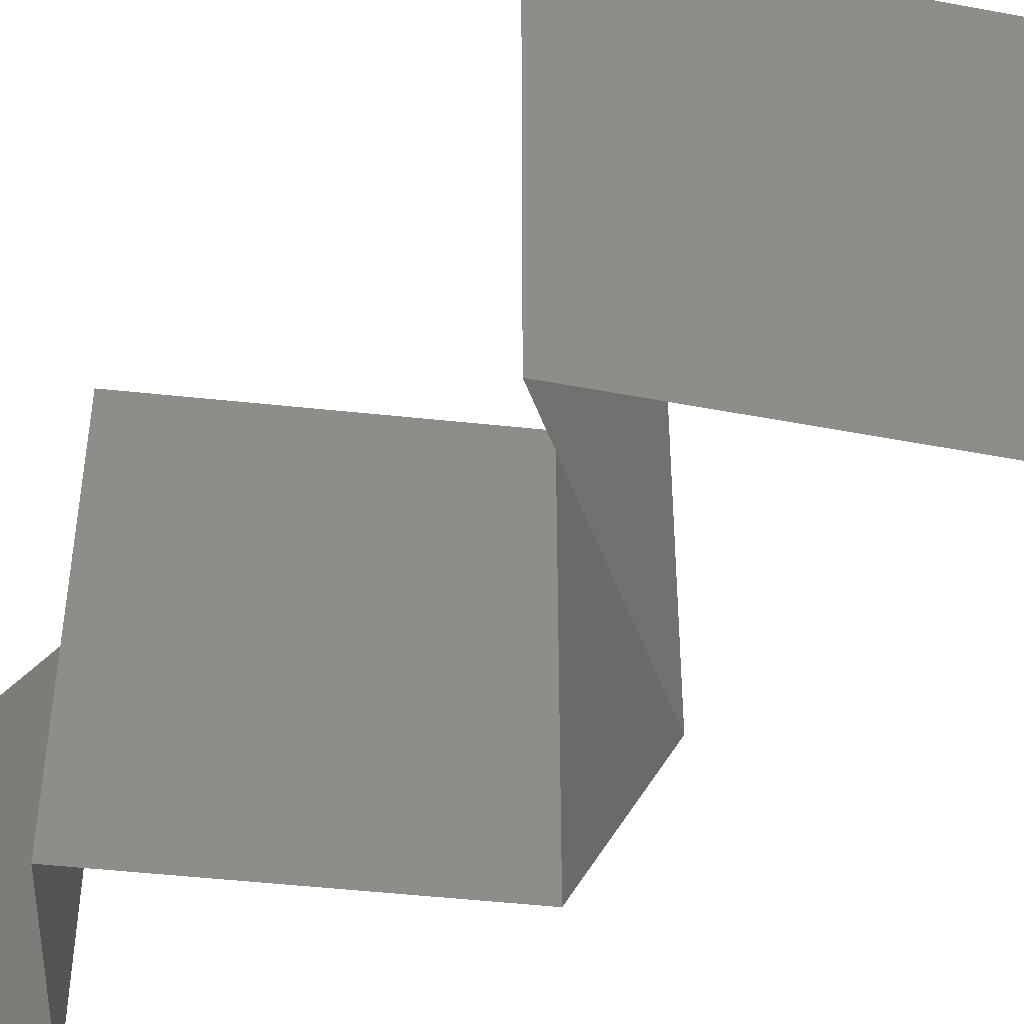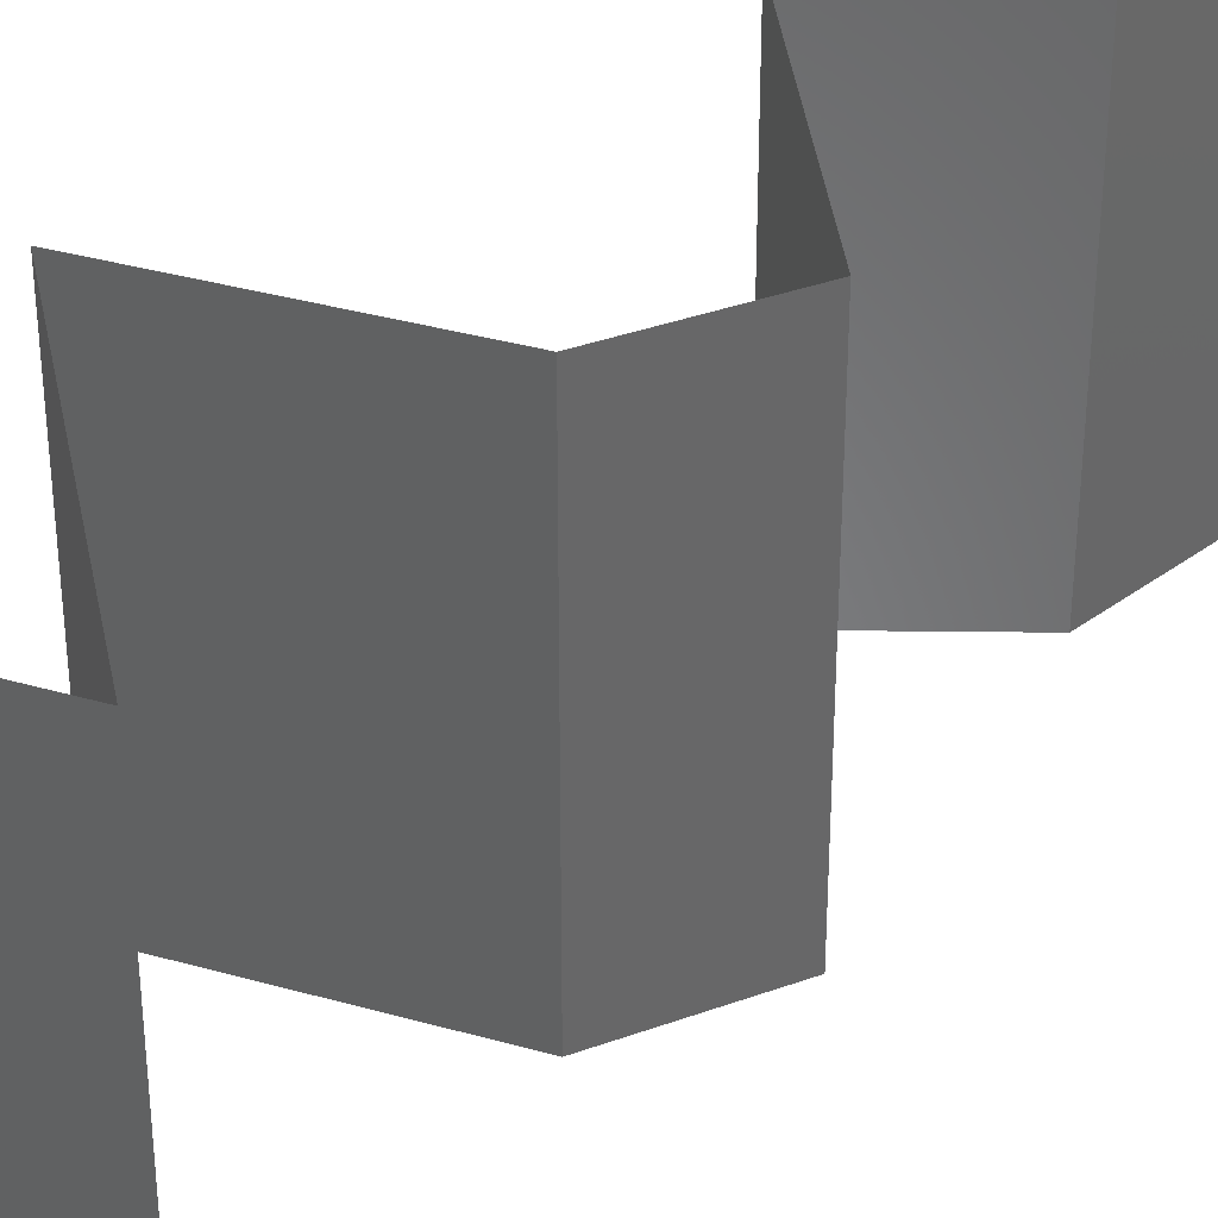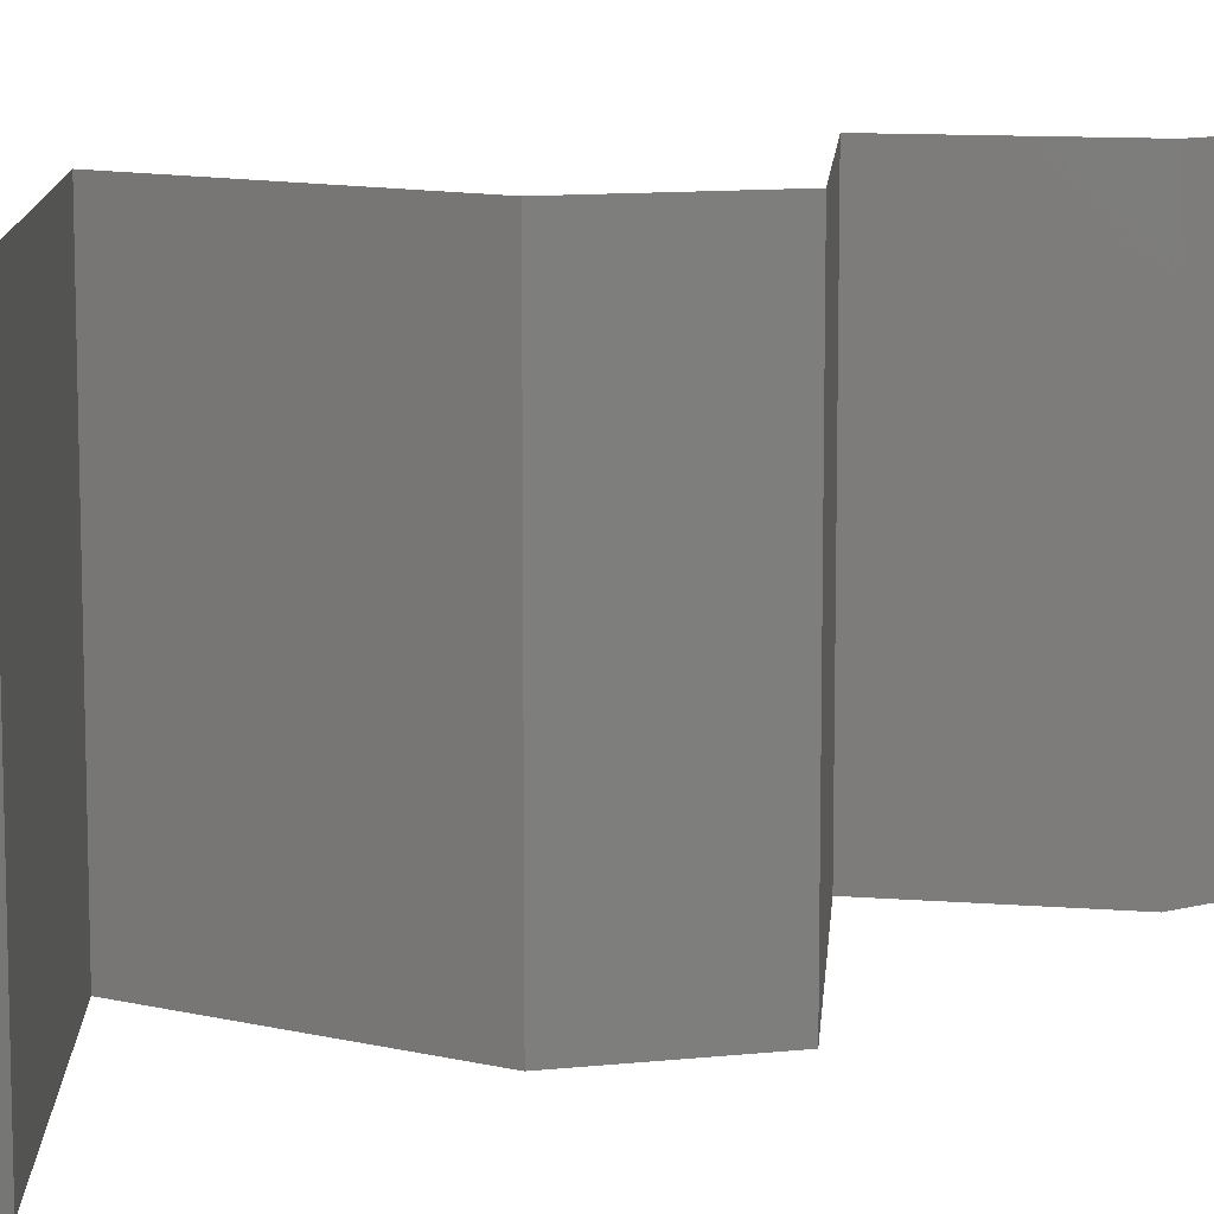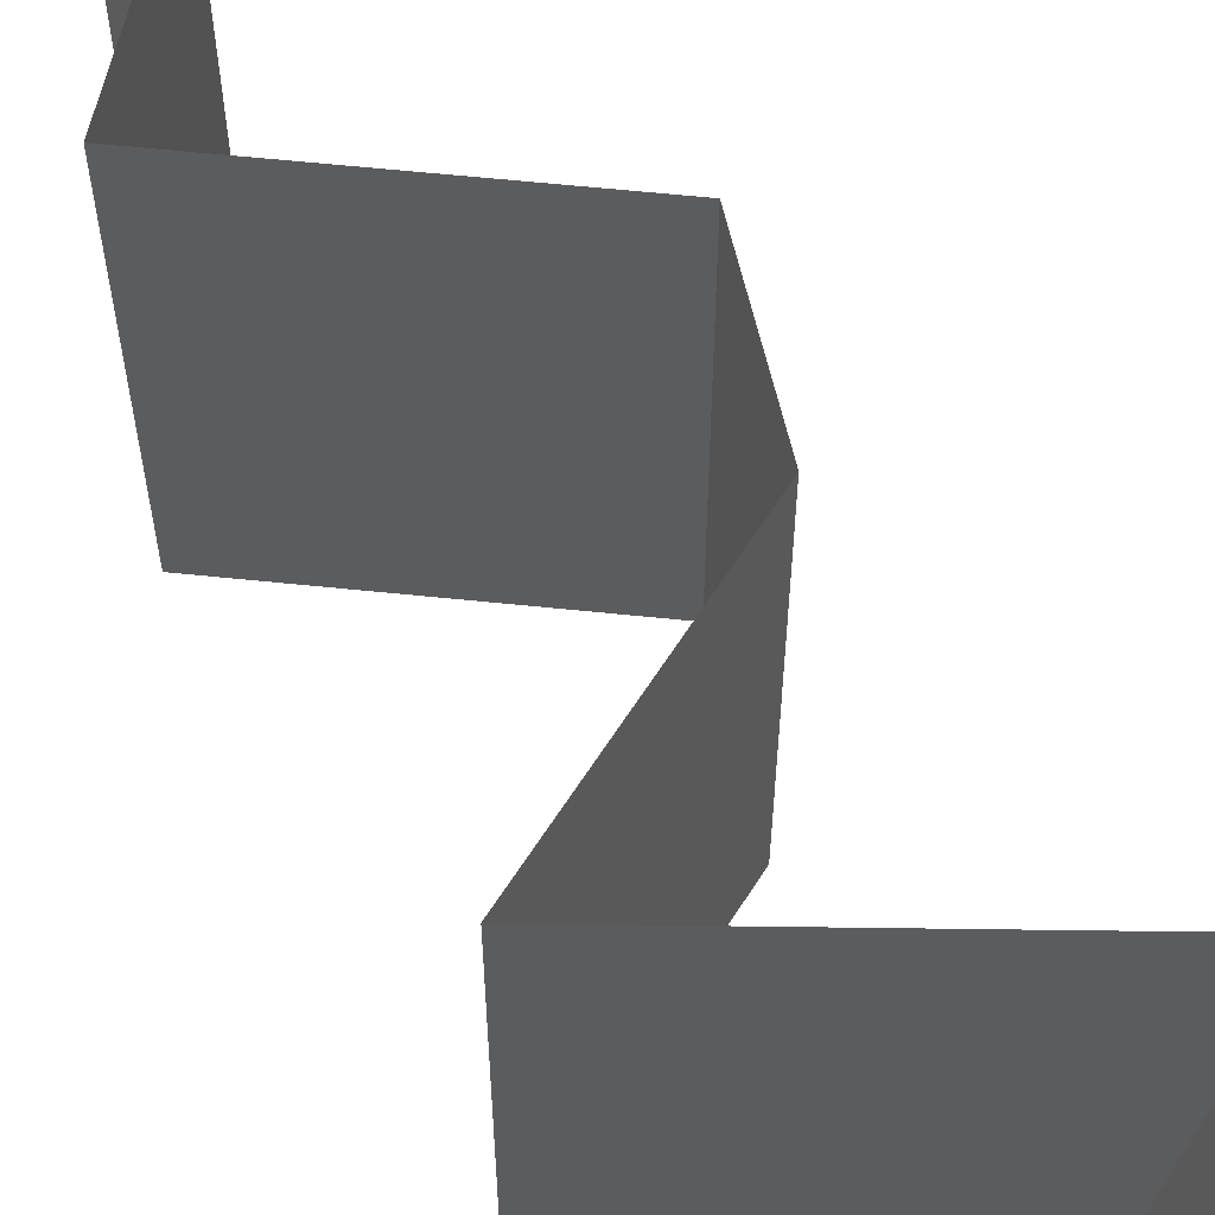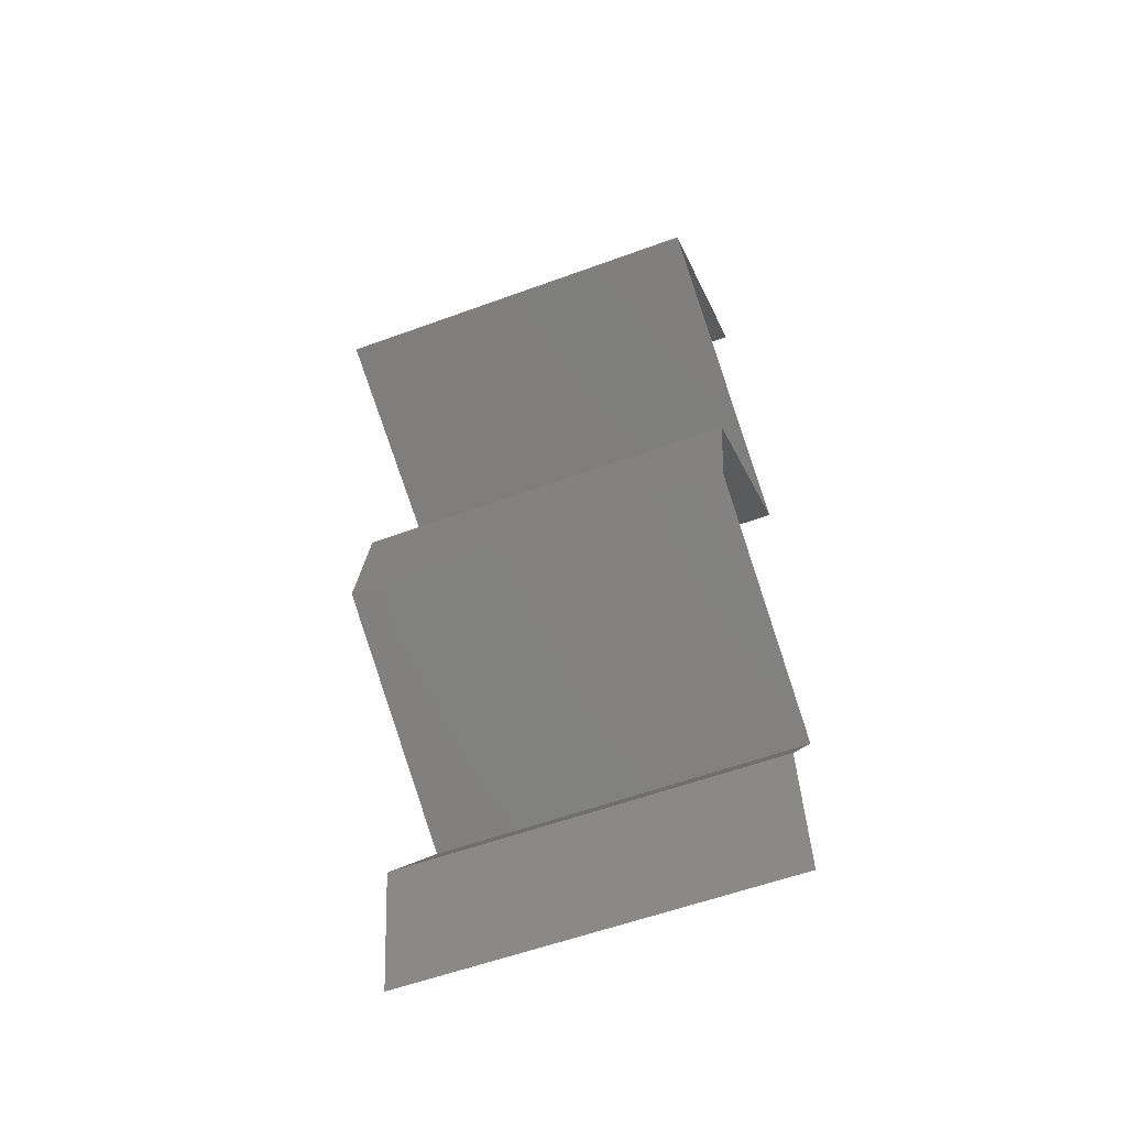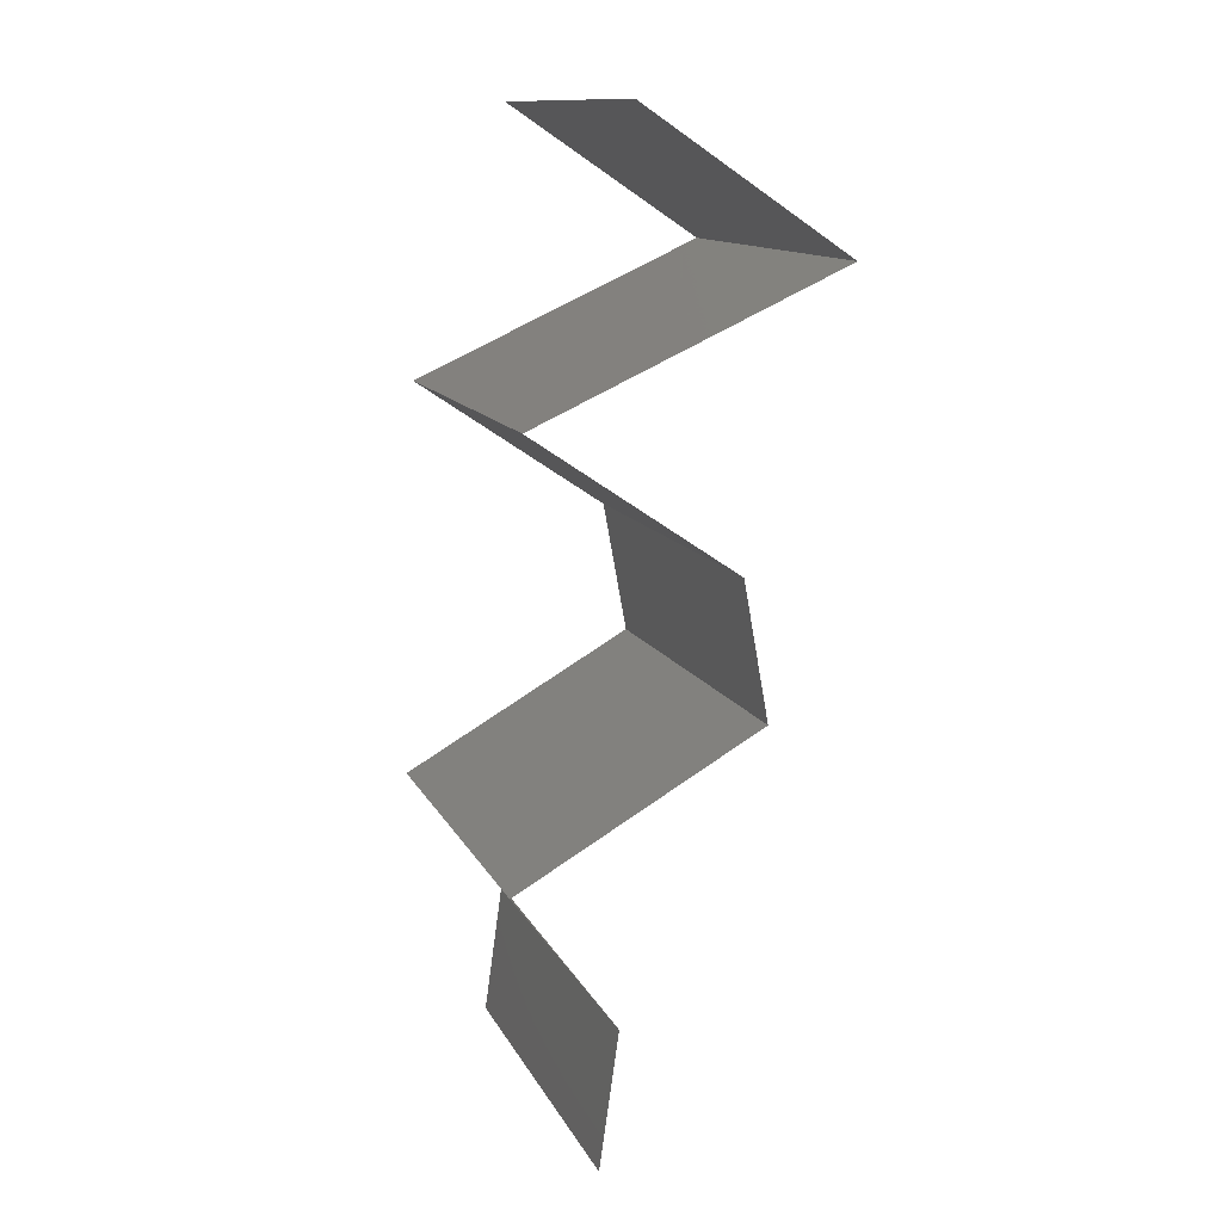
<metadata>
{"format":"stl","ext":"stl","renderer":"f3d","projection":"perspective","resolution":1024,"background":"white","views":[{"elev":-49.6,"azim":143.8,"up":"+Z"},{"elev":36.5,"azim":-125.7,"up":"+Z"},{"elev":11.0,"azim":-115.3,"up":"+Z"},{"elev":62.3,"azim":156.5,"up":"+Z"},{"elev":-57.6,"azim":-69.2,"up":"+Y"},{"elev":12.8,"azim":161.6,"up":"+Y"}]}
</metadata>
<code>
# stl→obj: 47 verts, 66 faces
v 0.02504 0.04834 0.01
v 0.0302 0.05179 0.02
v 0.03536 0.05524 0.01
v 0.0302 0.05179 0
v 0.03536 0.05524 0
v 0.03536 0.05524 0.02
v 0.02504 0.04834 0
v 0.02504 0.04834 0.02
v 0.0327 0.04488 0
v 0.03198 0.04521 0.007868
v 0.04036 0.04143 0.01
v 0.04036 0.04143 0.02
v 0.03496 0.04387 0.0141
v 0.04036 0.04143 0
v 0.03635 0.04324 0.004467
v 0.02992 0.04614 0.01432
v 0.0327 0.04488 0.02
v 0.03018 0.03453 0.01
v 0.03527 0.03798 0.02
v 0.03527 0.03798 0
v 0.03018 0.03453 0
v 0.03018 0.03453 0.02
v 0.02891 0.02762 0.01
v 0.02954 0.03107 0.015
v 0.02954 0.03107 0.005
v 0.02891 0.02762 0.02
v 0.02891 0.02762 0
v 0.03319 0.0252 0.015
v 0.04113 0.02072 0
v 0.04113 0.02072 0.01
v 0.03686 0.02313 0.005
v 0.03294 0.02534 0.005
v 0.04113 0.02072 0.02
v 0.0371 0.02299 0.015
v 0.03502 0.02417 0.02
v 0.03502 0.02417 0
v 0.03502 0.02417 0.01
v 0.03857 0.01726 0.015
v 0.03602 0.01381 0
v 0.03602 0.01381 0.01
v 0.03857 0.01726 0.005
v 0.03602 0.01381 0.02
v 0.037 0.006905 0.01
v 0.03651 0.01036 0.005
v 0.03651 0.01036 0.015
v 0.037 0.006905 0.02
v 0.037 0.006905 0
f 1 2 3
f 4 1 3
f 4 3 5
f 3 2 6
f 1 4 7
f 2 1 8
f 7 9 10
f 1 7 10
f 11 12 13
f 14 11 15
f 8 1 16
f 12 17 13
f 11 10 15
f 10 11 13
f 9 14 15
f 17 8 16
f 16 1 10
f 10 9 15
f 16 10 13
f 17 16 13
f 18 19 11
f 20 18 11
f 20 11 14
f 11 19 12
f 18 20 21
f 19 18 22
f 18 23 24
f 23 18 25
f 26 22 24
f 21 27 25
f 18 21 25
f 22 18 24
f 27 23 25
f 23 26 24
f 26 23 28
f 29 30 31
f 23 27 32
f 30 33 34
f 35 26 28
f 36 29 31
f 27 36 32
f 33 35 34
f 35 28 34
f 36 31 32
f 32 31 37
f 34 28 37
f 23 32 37
f 28 23 37
f 31 30 37
f 30 34 37
f 33 30 38
f 39 40 41
f 30 29 41
f 40 42 38
f 30 40 38
f 40 30 41
f 29 39 41
f 42 33 38
f 43 40 44
f 40 43 45
f 46 42 45
f 39 47 44
f 40 39 44
f 42 40 45
f 47 43 44
f 43 46 45

</code>
